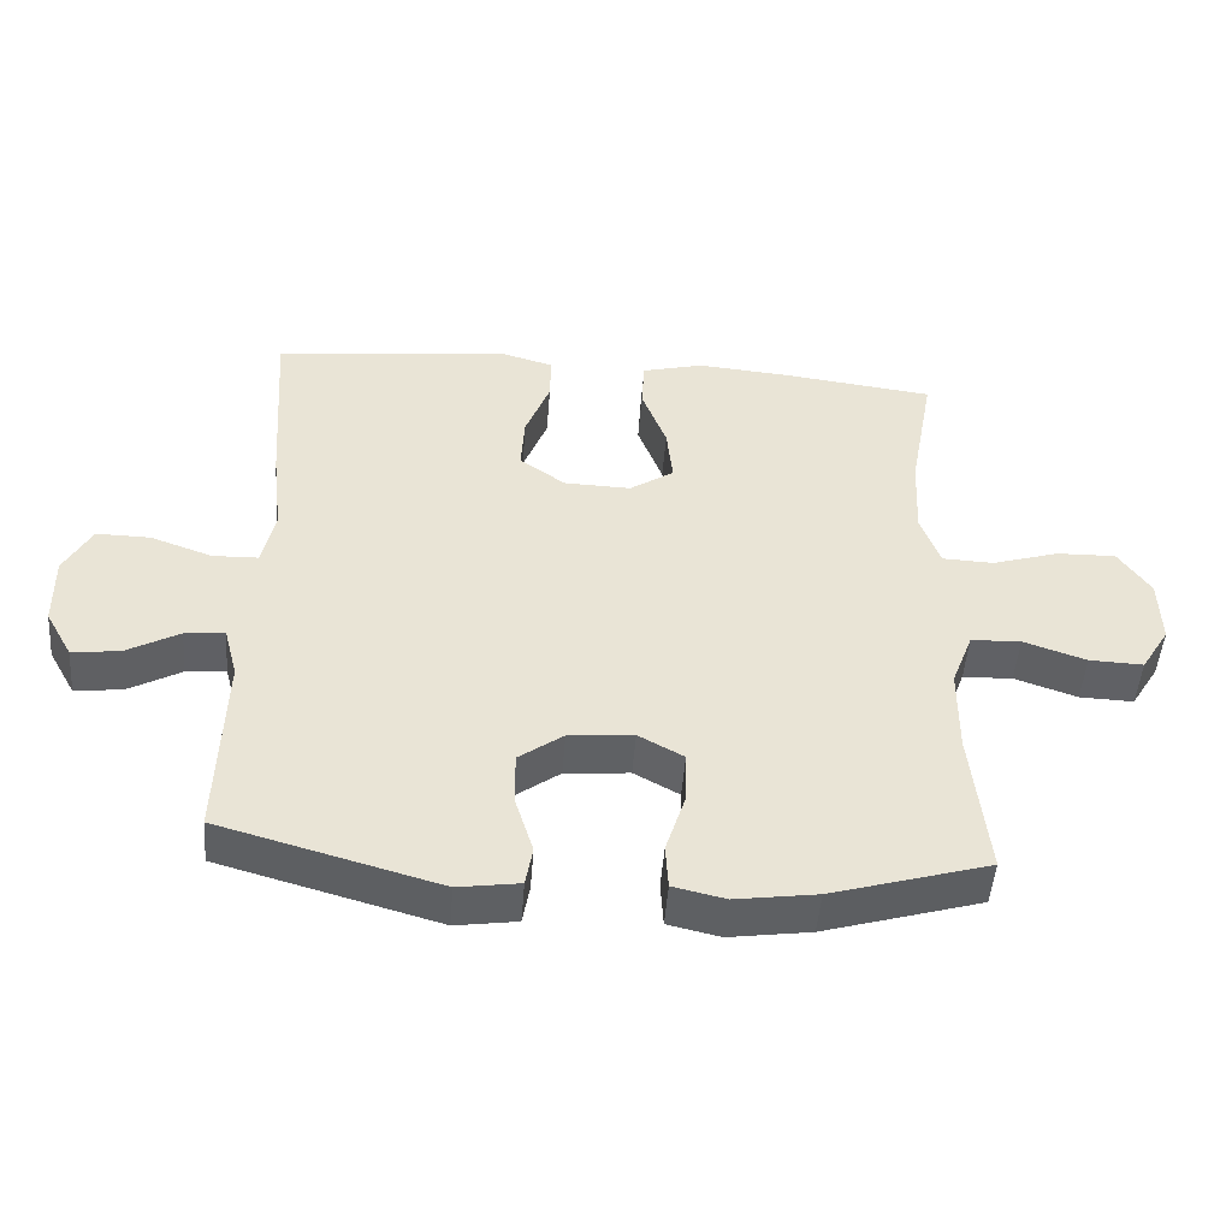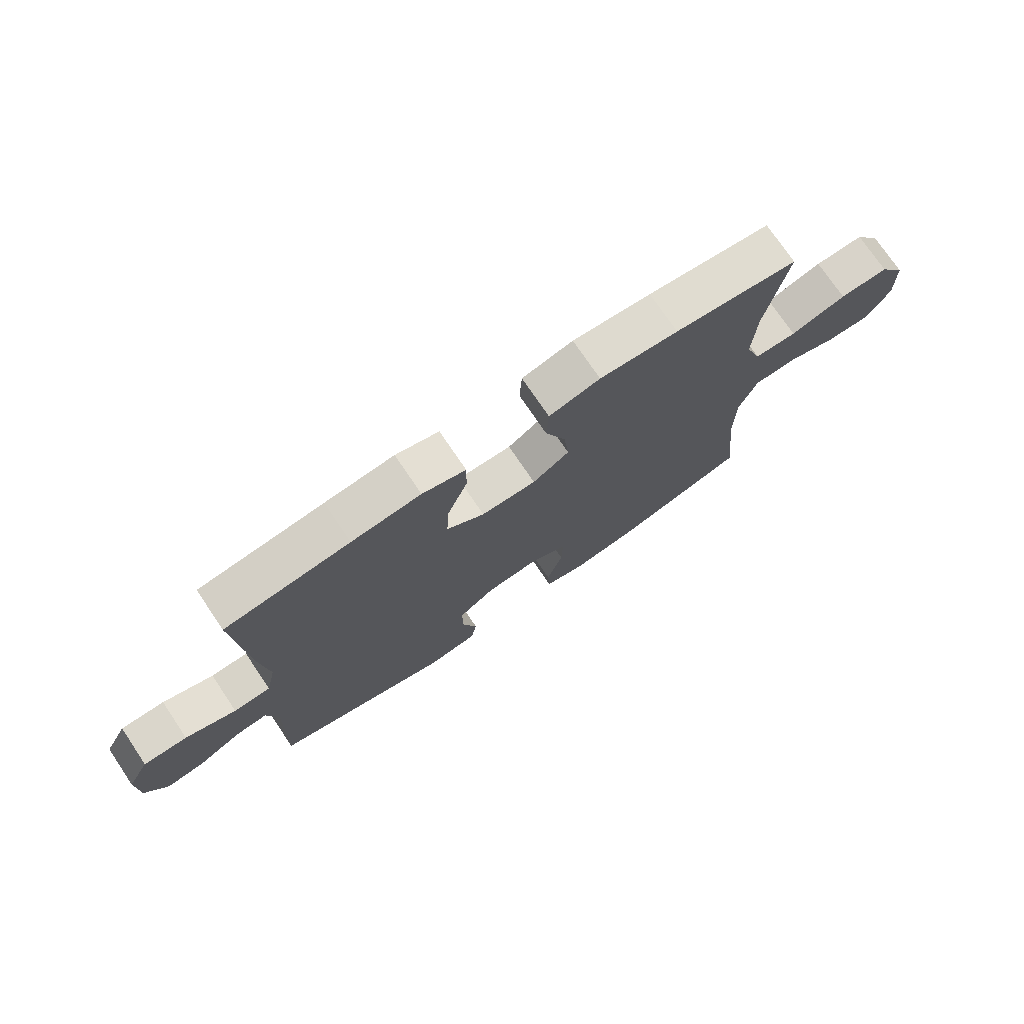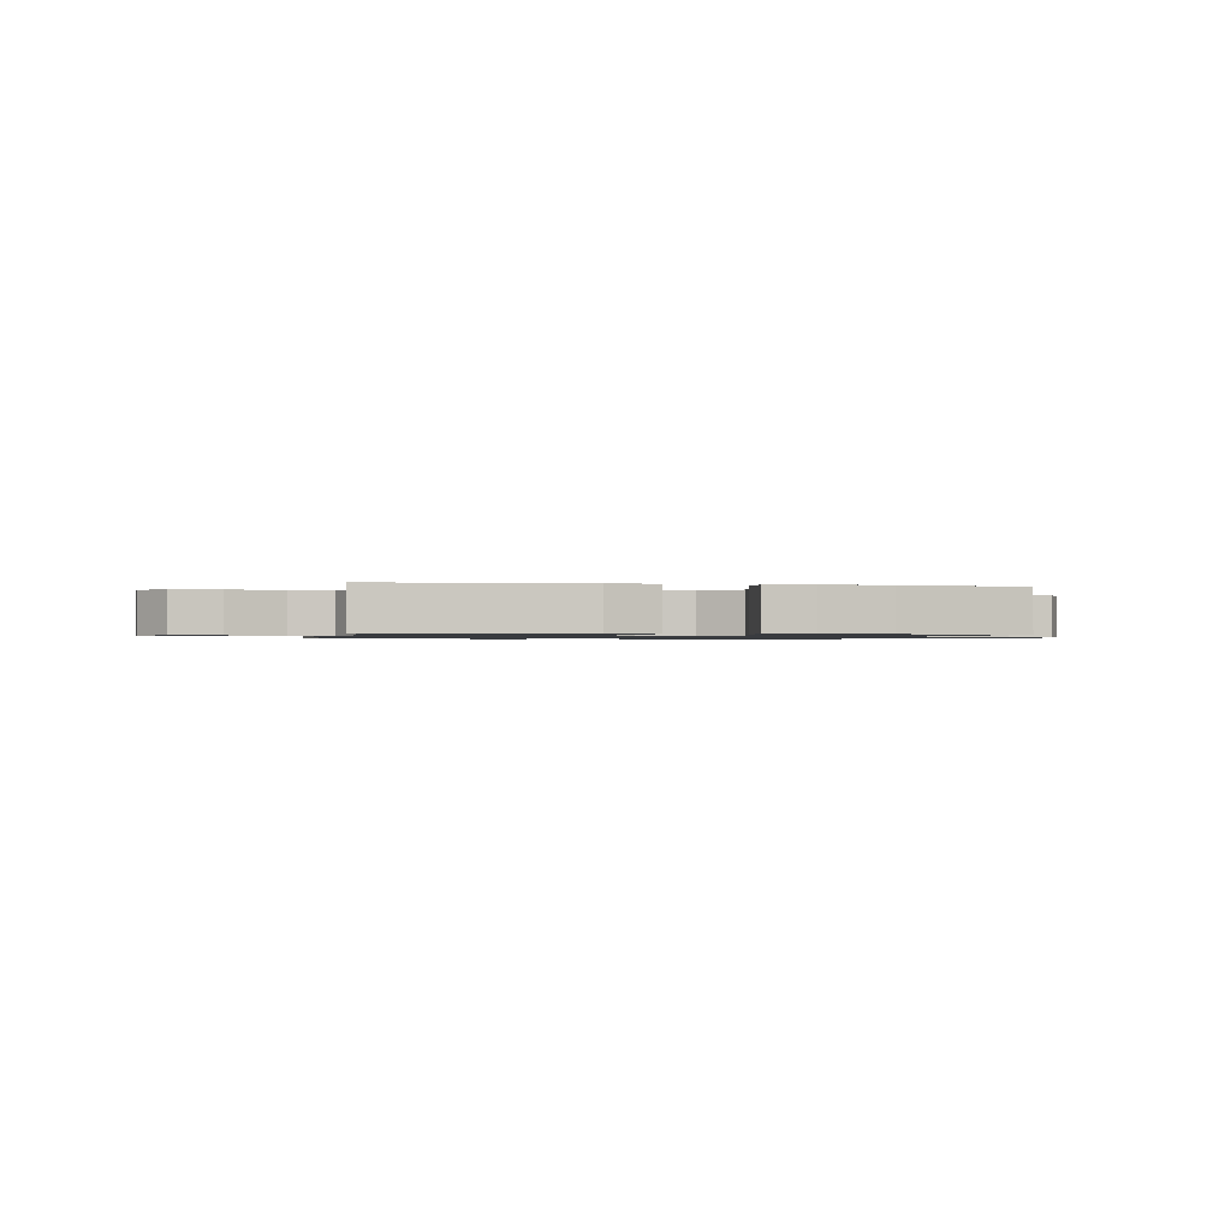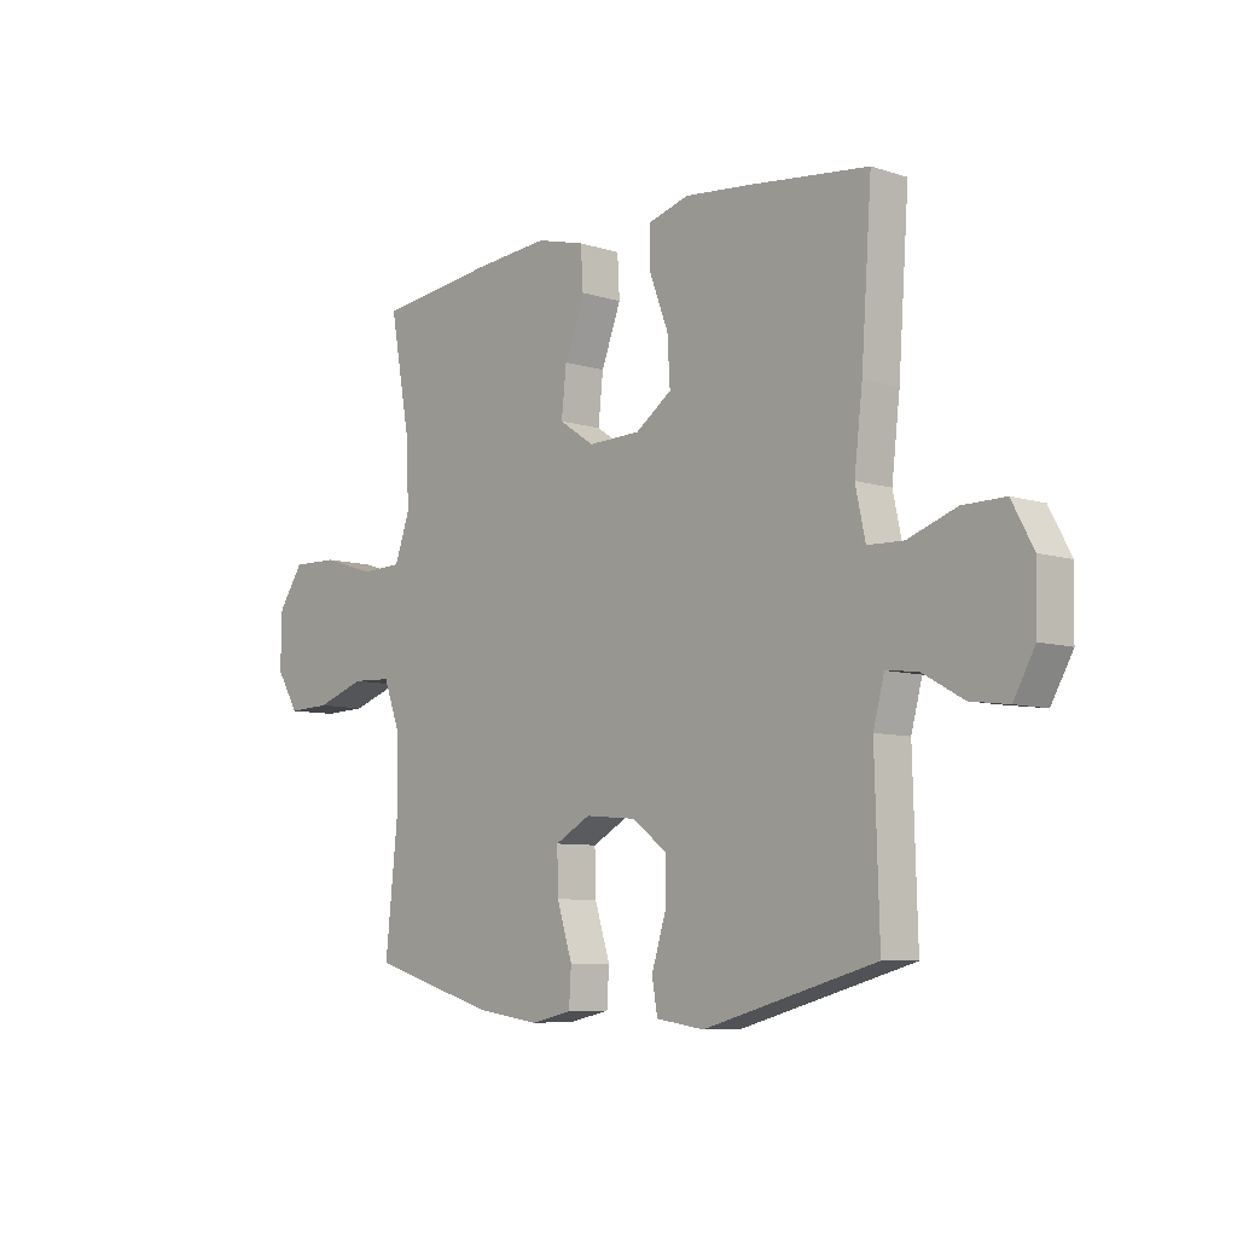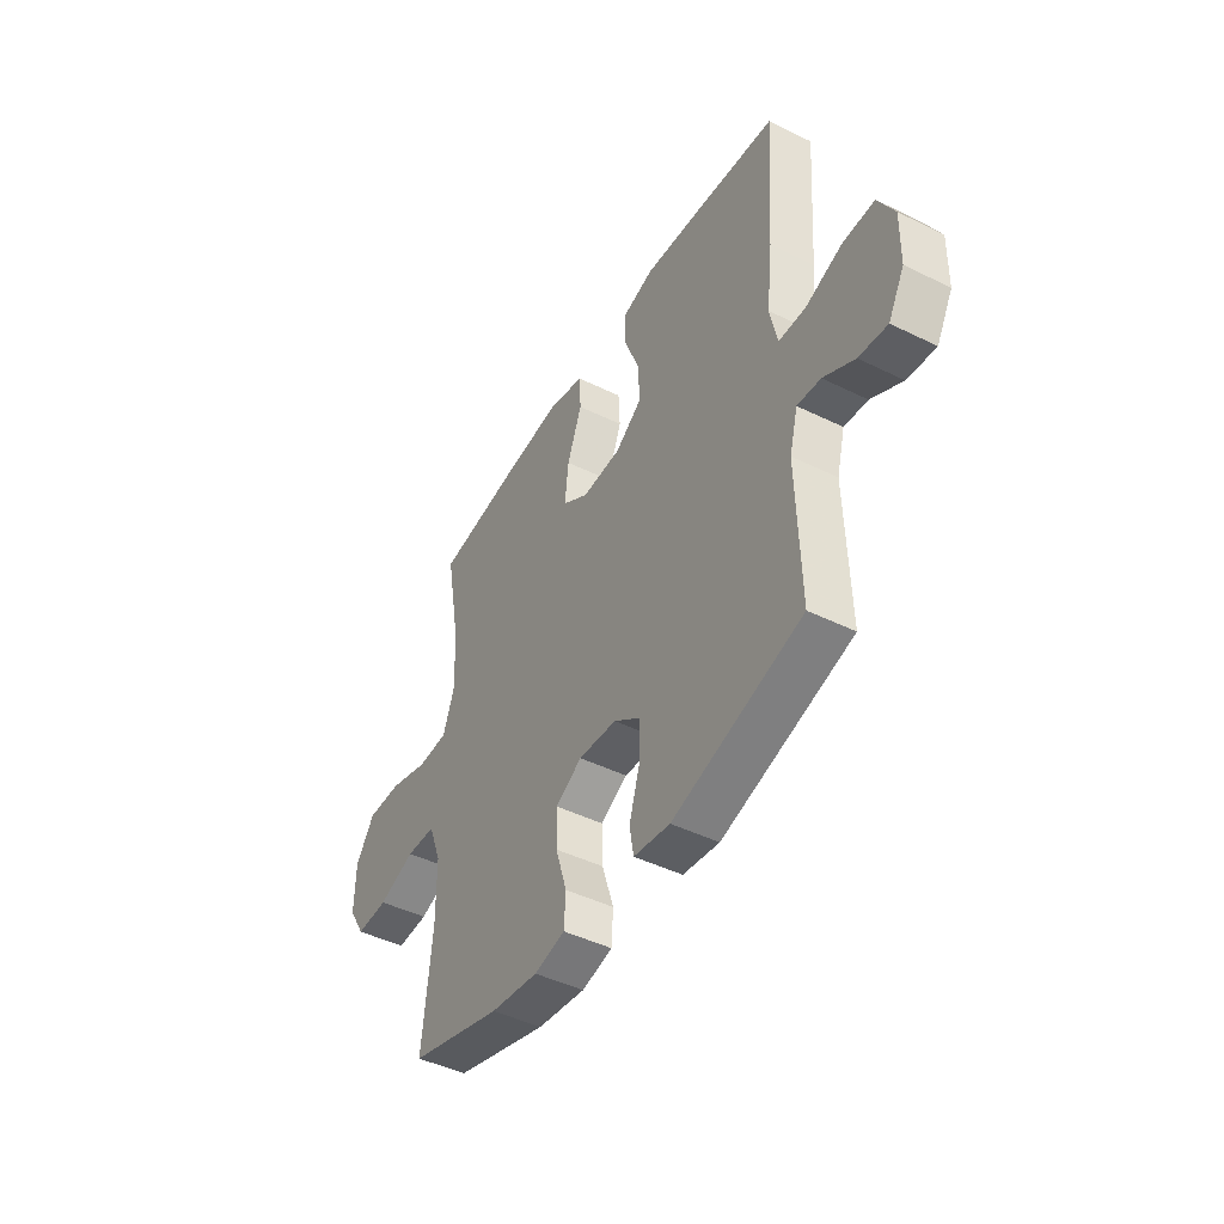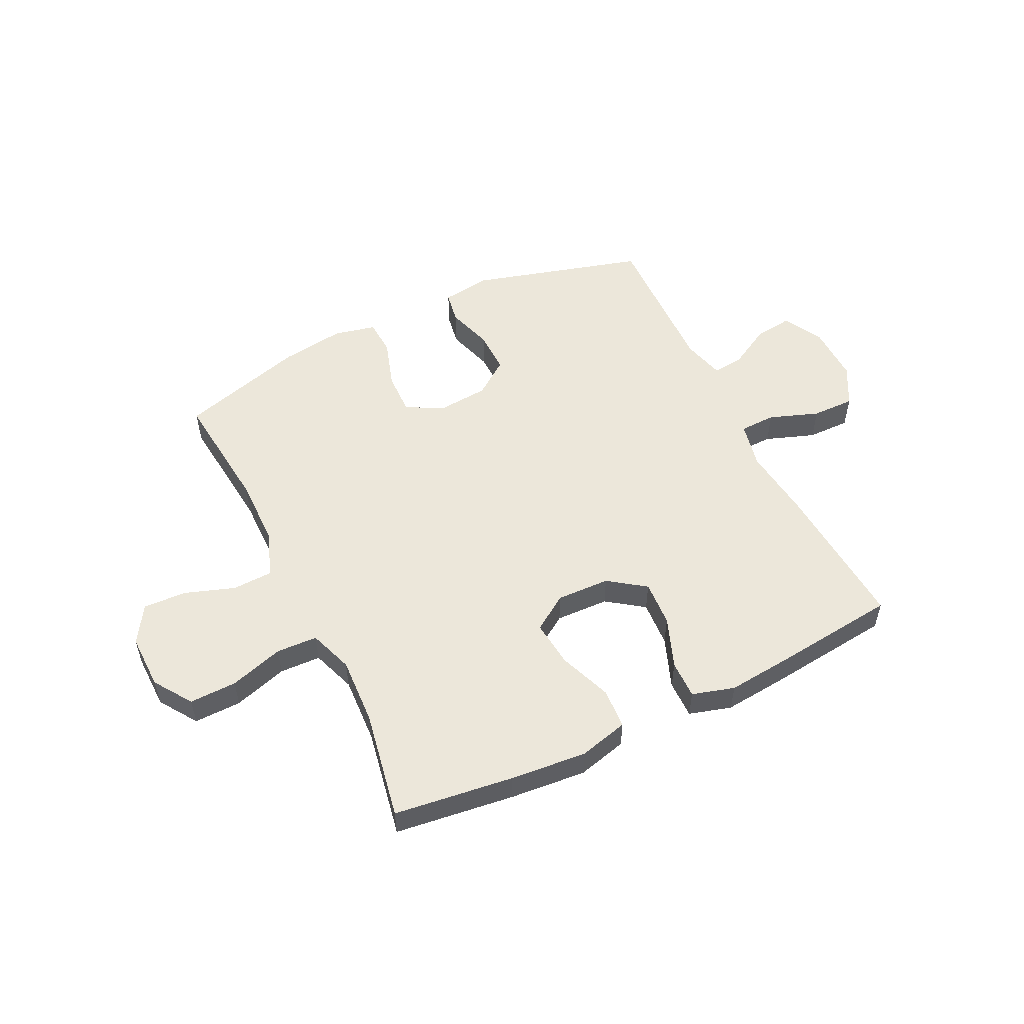
<metadata>
{"format":"obj","ext":"obj","renderer":"f3d","projection":"perspective","resolution":1024,"background":"white","views":[{"elev":-48.8,"azim":175.6,"up":"+Z"},{"elev":74.5,"azim":146.0,"up":"+Z"},{"elev":-1.0,"azim":-11.3,"up":"+Y"},{"elev":-7.6,"azim":48.1,"up":"+Z"},{"elev":-45.6,"azim":60.5,"up":"+Z"},{"elev":53.3,"azim":-25.9,"up":"+Y"}]}
</metadata>
<code>
v 0.5 0.07 -0.5
v 0.186 0.07 -0.588
v 0.098 0.07 -0.575
v 0.088 0.07 -0.517
v 0.114 0.07 -0.433
v 0.115 0.07 -0.355
v 0.051 0.07 -0.308
v -0.042 0.07 -0.3
v -0.107 0.07 -0.336
v -0.105 0.07 -0.413
v -0.077 0.07 -0.502
v -0.081 0.07 -0.567
v -0.156 0.07 -0.584
v -0.273 0.07 -0.567
v -0.5 0.07 -0.5
v -0.477 0.07 -0.281
v -0.478 0.07 -0.154
v -0.509 0.07 -0.072
v -0.581 0.07 -0.069
v -0.671 0.07 -0.1
v -0.749 0.07 -0.103
v -0.79 0.07 -0.036
v -0.788 0.07 0.063
v -0.742 0.07 0.131
v -0.657 0.07 0.129
v -0.56 0.07 0.099
v -0.486 0.07 0.102
v -0.458 0.07 0.181
v -0.464 0.07 0.303
v -0.5 0.07 0.5
v -0.285 0.07 0.527
v -0.148 0.07 0.539
v -0.059 0.07 0.516
v -0.055 0.07 0.443
v -0.091 0.07 0.348
v -0.1 0.07 0.264
v -0.036 0.07 0.221
v 0.06 0.07 0.224
v 0.126 0.07 0.271
v 0.121 0.07 0.354
v 0.086 0.07 0.446
v 0.085 0.07 0.515
v 0.161 0.07 0.537
v 0.282 0.07 0.525
v 0.5 0.07 0.5
v 0.481 0.07 0.228
v 0.466 0.07 0.099
v 0.484 0.07 0.015
v 0.549 0.07 0.013
v 0.638 0.07 0.045
v 0.715 0.07 0.046
v 0.754 0.07 -0.027
v 0.752 0.07 -0.132
v 0.713 0.07 -0.202
v 0.644 0.07 -0.193
v 0.569 0.07 -0.151
v 0.512 0.07 -0.145
v 0.492 0.07 -0.221
v 0.5 0 -0.5
v 0.186 0 -0.588
v 0.098 0 -0.575
v 0.088 0 -0.517
v 0.114 0 -0.433
v 0.115 0 -0.355
v 0.051 0 -0.308
v -0.042 0 -0.3
v -0.107 0 -0.336
v -0.105 0 -0.413
v -0.077 0 -0.502
v -0.081 0 -0.567
v -0.156 0 -0.584
v -0.273 0 -0.567
v -0.5 0 -0.5
v -0.477 0 -0.281
v -0.478 0 -0.154
v -0.509 0 -0.072
v -0.581 0 -0.069
v -0.671 0 -0.1
v -0.749 0 -0.103
v -0.79 0 -0.036
v -0.788 0 0.063
v -0.742 0 0.131
v -0.657 0 0.129
v -0.56 0 0.099
v -0.486 0 0.102
v -0.458 0 0.181
v -0.464 0 0.303
v -0.5 0 0.5
v -0.285 0 0.527
v -0.148 0 0.539
v -0.059 0 0.516
v -0.055 0 0.443
v -0.091 0 0.348
v -0.1 0 0.264
v -0.036 0 0.221
v 0.06 0 0.224
v 0.126 0 0.271
v 0.121 0 0.354
v 0.086 0 0.446
v 0.085 0 0.515
v 0.161 0 0.537
v 0.282 0 0.525
v 0.5 0 0.5
v 0.481 0 0.228
v 0.466 0 0.099
v 0.484 0 0.015
v 0.549 0 0.013
v 0.638 0 0.045
v 0.715 0 0.046
v 0.754 0 -0.027
v 0.752 0 -0.132
v 0.713 0 -0.202
v 0.644 0 -0.193
v 0.569 0 -0.151
v 0.512 0 -0.145
v 0.492 0 -0.221
f 53 54 55 56
f 53 56 57
f 52 53 57
f 49 50 51 52
f 48 49 52 57
f 47 48 57 58
f 45 46 47
f 44 45 47
f 40 41 42 43
f 39 40 43 44
f 32 33 34 35
f 32 35 36
f 29 30 31 32
f 28 29 32 36
f 27 28 36 37
f 23 24 25 26
f 23 26 27
f 22 23 27
f 19 20 21 22
f 18 19 22 27
f 17 18 27 37
f 13 14 15 16
f 10 11 12 13
f 9 10 13 16
f 8 9 16 17
f 2 3 4 5
f 2 5 6
f 1 2 6
f 58 1 6 7
f 39 44 47 58
f 38 39 58 7
f 17 37 38
f 7 8 17 38
f 114 113 112 111
f 115 114 111
f 115 111 110
f 110 109 108 107
f 115 110 107 106
f 116 115 106 105
f 105 104 103
f 105 103 102
f 101 100 99 98
f 102 101 98 97
f 93 92 91 90
f 94 93 90
f 90 89 88 87
f 94 90 87 86
f 95 94 86 85
f 84 83 82 81
f 85 84 81
f 85 81 80
f 80 79 78 77
f 85 80 77 76
f 95 85 76 75
f 74 73 72 71
f 71 70 69 68
f 74 71 68 67
f 75 74 67 66
f 63 62 61 60
f 64 63 60
f 64 60 59
f 65 64 59 116
f 116 105 102 97
f 65 116 97 96
f 96 95 75
f 96 75 66 65
f 1 59 60 2
f 2 60 61 3
f 3 61 62 4
f 4 62 63 5
f 5 63 64 6
f 6 64 65 7
f 7 65 66 8
f 8 66 67 9
f 9 67 68 10
f 10 68 69 11
f 11 69 70 12
f 12 70 71 13
f 13 71 72 14
f 14 72 73 15
f 15 73 74 16
f 16 74 75 17
f 17 75 76 18
f 18 76 77 19
f 19 77 78 20
f 20 78 79 21
f 21 79 80 22
f 22 80 81 23
f 23 81 82 24
f 24 82 83 25
f 25 83 84 26
f 26 84 85 27
f 27 85 86 28
f 28 86 87 29
f 29 87 88 30
f 30 88 89 31
f 31 89 90 32
f 32 90 91 33
f 33 91 92 34
f 34 92 93 35
f 35 93 94 36
f 36 94 95 37
f 37 95 96 38
f 38 96 97 39
f 39 97 98 40
f 40 98 99 41
f 41 99 100 42
f 42 100 101 43
f 43 101 102 44
f 44 102 103 45
f 45 103 104 46
f 46 104 105 47
f 47 105 106 48
f 48 106 107 49
f 49 107 108 50
f 50 108 109 51
f 51 109 110 52
f 52 110 111 53
f 53 111 112 54
f 54 112 113 55
f 55 113 114 56
f 56 114 115 57
f 57 115 116 58
f 58 116 59 1

</code>
